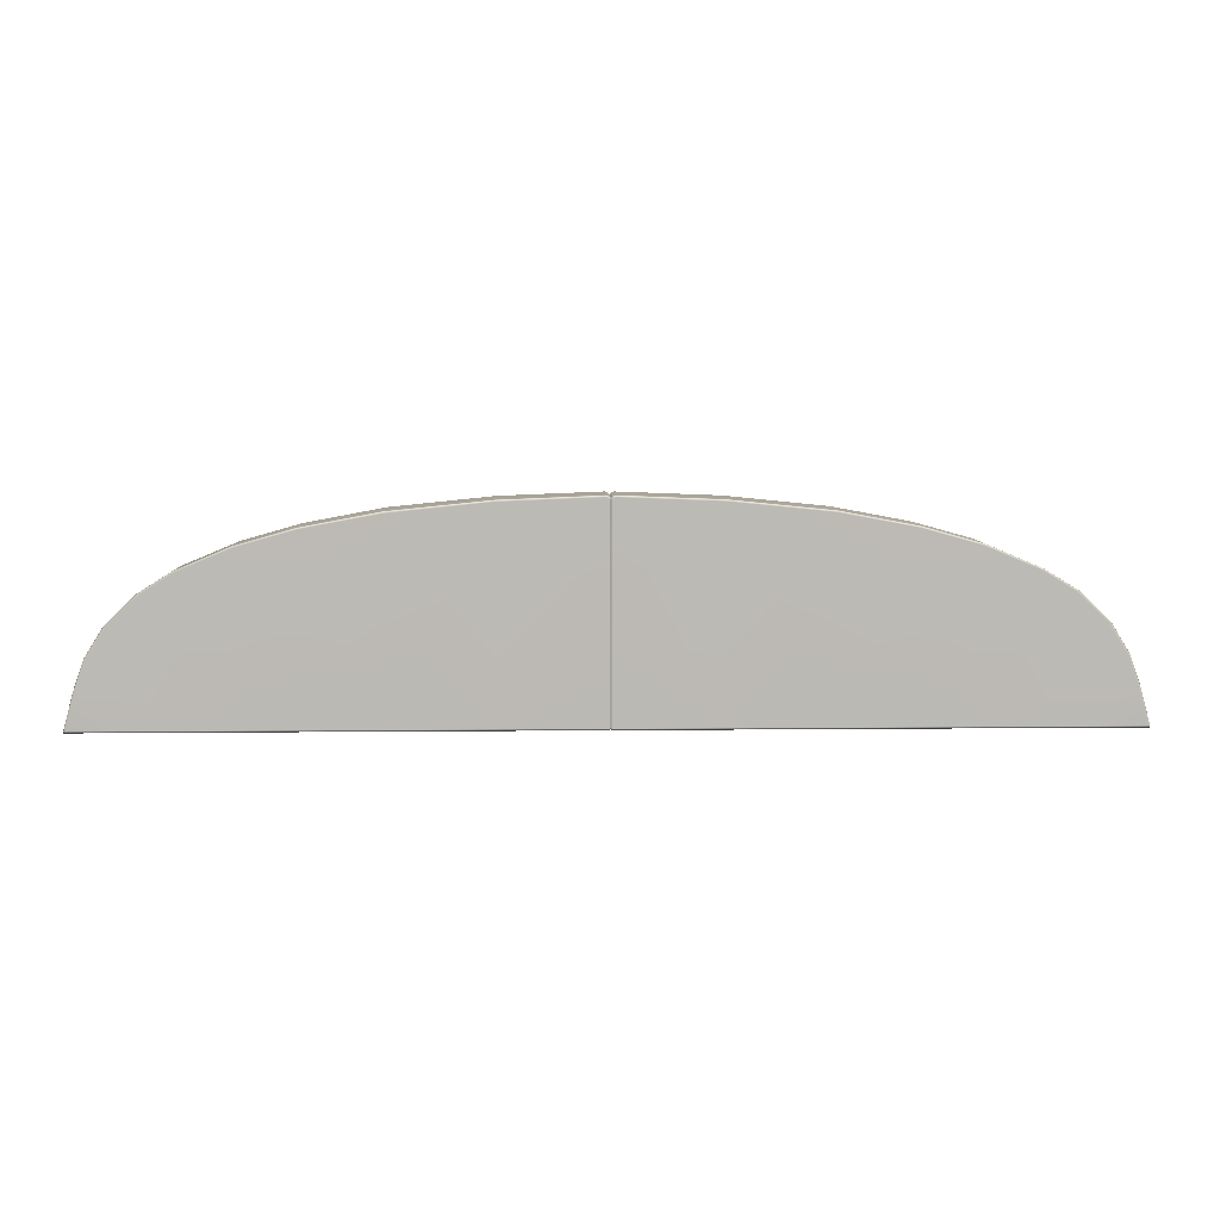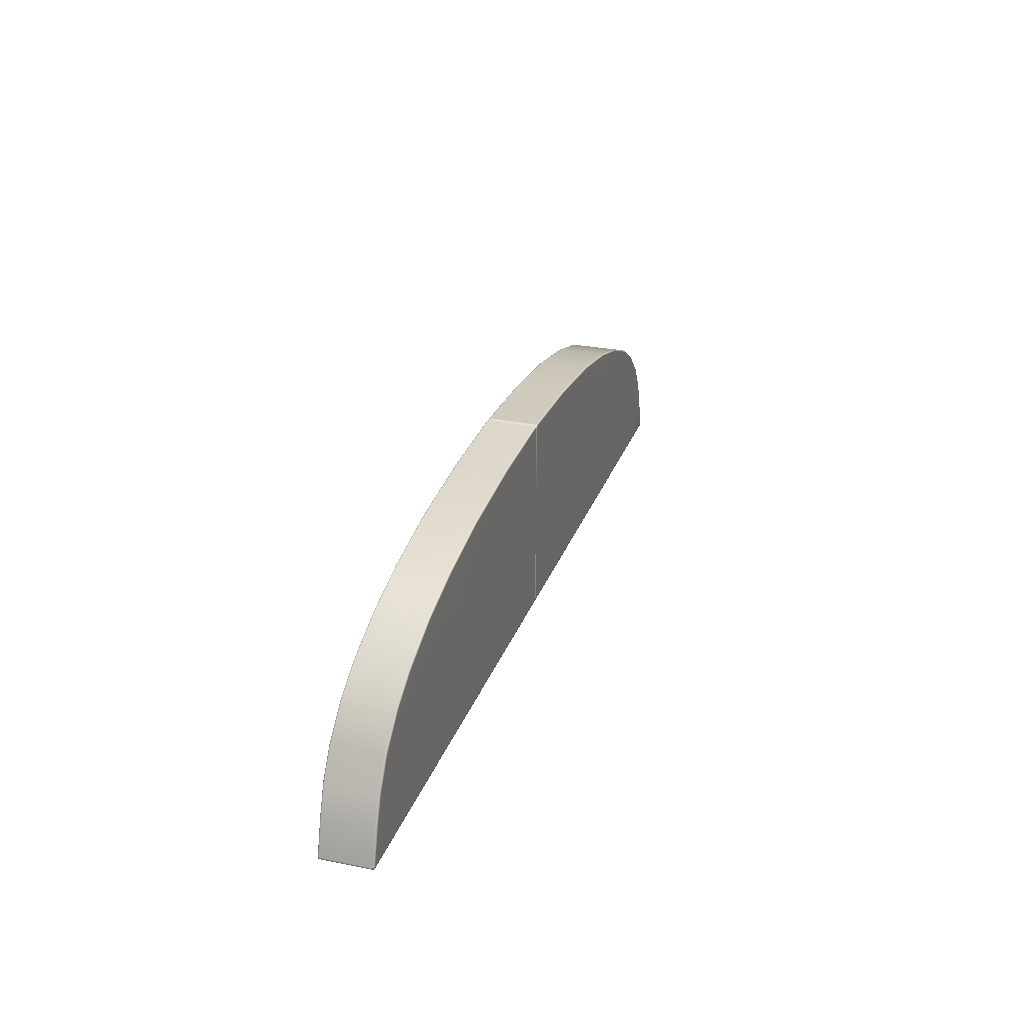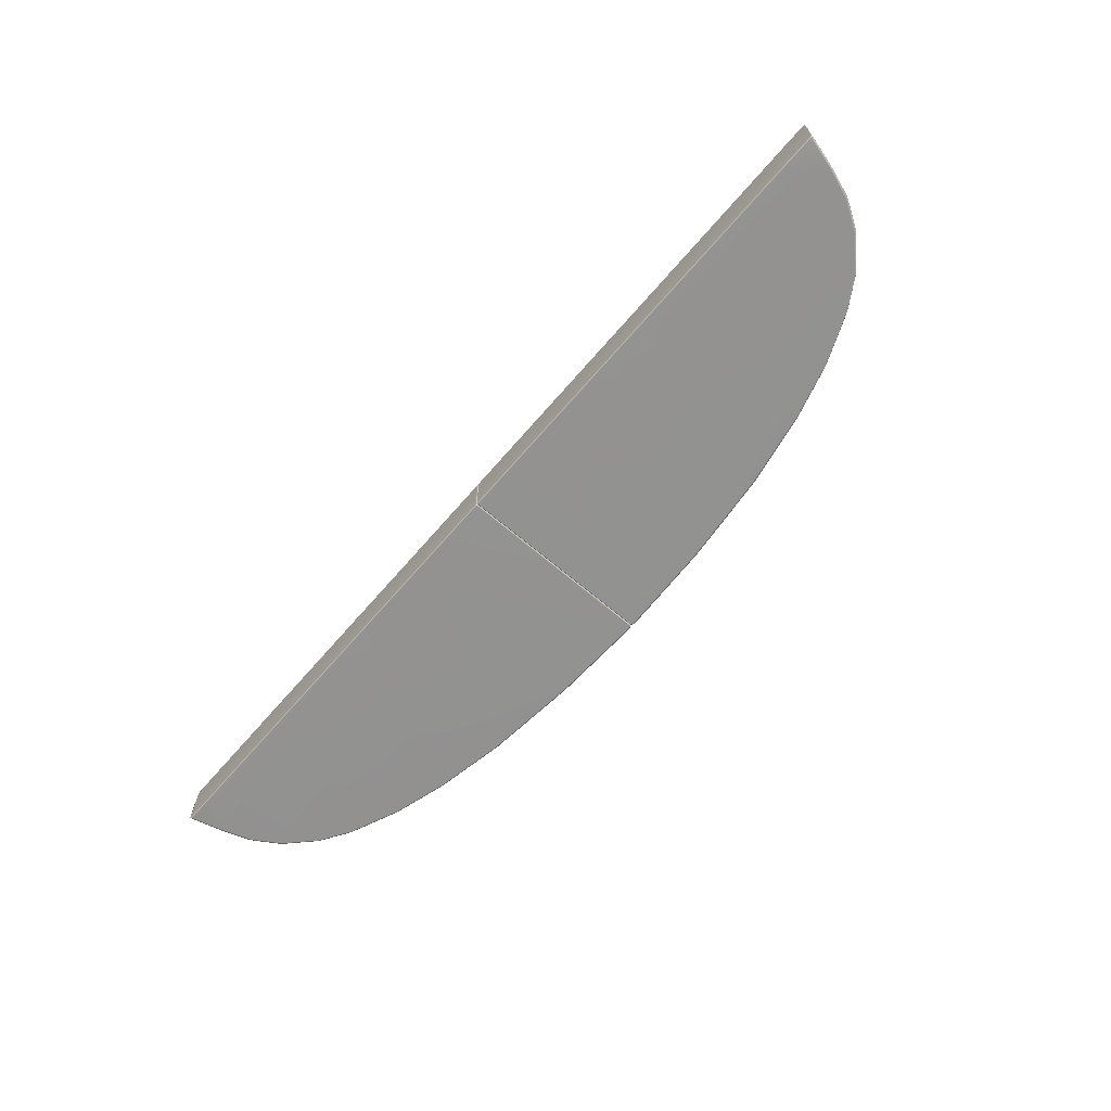
<metadata>
{"format":"obj","ext":"obj","renderer":"f3d","projection":"perspective","resolution":1024,"background":"white","views":[{"elev":6.8,"azim":-1.8,"up":"+Y"},{"elev":27.3,"azim":107.3,"up":"+Y"},{"elev":-66.3,"azim":49.3,"up":"+Z"}]}
</metadata>
<code>
g Block_Barrier_Vanilla_MEDIUM
v -15.32 -0.0002405 0.7676
v -15.32 0.05076 0.7437
v -15.31 0.05249 0.781
v -15.33 0.0003752 0.7359
v -15.33 0.05323 -0.8304
v -15.33 -0.0008562 -0.8246
v -15.31 0.0525 -0.8691
v -15.32 -0.0008562 -0.8555
v -0.008619 0.07253 0.7872
v 0.0006392 6.495 0.745
v -6.294e-07 0.1075 0.745
v -0.008619 6.506 0.7872
v -0.03448 0.05157 0.8047
v -0.008619 6.548 0.736
v 0.0006392 6.539 0.7296
v -0.03448 6.567 0.7872
v -0.03448 6.528 0.8047
v -0.05163 6.581 0.7872
v -0.0605 6.551 0.8047
v -3.241 0.05157 0.8047
v -0.1293 6.619 0.7872
v -3.229 6.454 0.8047
v -6.448 0.05157 0.8047
v -6.328 6.14 0.8047
v -8.69 5.704 0.8047
v -0.1295 6.576 0.8048
v -3.229 6.497 0.7872
v -6.328 6.183 0.7872
v -8.715 5.737 0.7872
v -10.52 5.227 0.7872
v -10.49 5.193 0.8047
v -12.18 4.528 0.7872
v -12.15 4.498 0.8047
v -13.18 3.899 0.7872
v -13.15 3.869 0.8047
v -14.11 3.009 0.7872
v -14.07 2.991 0.8047
v -14.64 2.073 0.8047
v -14.69 2.089 0.7859
v -15.02 1.127 0.7845
v -14.98 1.115 0.8047
v -13.98 0.04995 0.8047
v -15.31 0.05249 0.781
v -15.26 0.05076 0.8047
v -15.31 0.05249 0.781
v -15.28 -0.0002405 0.7868
v -15.32 -0.0002405 0.7676
v -15.26 0.05076 0.8047
v -13.97 -0.0004763 0.7865
v -13.98 0.04995 0.8047
v -6.448 -1.831e-07 0.7869
v -6.448 0.05157 0.8047
v -3.241 -1.831e-07 0.7869
v -3.241 0.05157 0.8047
v -0.03448 -1.831e-07 0.7869
v -0.03448 0.05157 0.8047
v -0.008619 0.02096 0.7694
v -0.008619 0.07253 0.7872
v 2.122e-07 0.05258 0.7375
v -6.294e-07 0.1075 0.745
v -6.294e-07 0.1075 -0.8327
v -0.008619 0.02096 -0.8571
v 2.122e-07 0.05258 -0.8252
v -0.008619 0.07253 -0.8749
v -0.03448 -1.831e-07 -0.8746
v -0.03448 0.05157 -0.8924
v -3.241 -7.553e-07 -0.8746
v -3.242 0.05157 -0.8924
v -6.448 -1.328e-06 -0.8746
v -6.449 0.05156 -0.8924
v -13.97 -0.0004763 -0.8742
v -13.98 0.04995 -0.8924
v -15.28 -0.0002348 -0.8745
v -15.26 0.05076 -0.8924
v -15.32 -0.0008562 -0.8555
v -15.31 0.0525 -0.8691
v -15.32 0.05076 0.7437
v -15.02 1.127 0.7845
v -15.31 0.05249 0.781
v -15.04 1.131 0.7444
v -14.69 2.089 0.7859
v -15.04 1.132 -0.8317
v -14.71 2.095 -0.8322
v -15.33 0.05323 -0.8304
v -15.31 0.0525 -0.8691
v -15.02 1.127 -0.8723
v -14.69 2.088 -0.8736
v -14.11 3.009 -0.8749
v -14.71 2.095 0.7447
v -14.13 3.018 0.745
v -14.11 3.009 0.7872
v -13.18 3.899 0.7872
v -14.13 3.018 -0.8327
v -13.2 3.911 0.745
v -12.18 4.528 0.7872
v -13.2 3.911 -0.8327
v -13.18 3.899 -0.8749
v -12.2 4.541 0.745
v -10.52 5.227 0.7872
v -12.2 4.541 -0.8327
v -12.18 4.528 -0.8749
v -10.53 5.24 0.745
v -8.715 5.737 0.7872
v -10.53 5.24 -0.8327
v -10.52 5.227 -0.8749
v -8.725 5.752 0.745
v -6.328 6.183 0.7872
v -8.725 5.752 -0.8327
v -8.715 5.737 -0.8749
v -6.328 6.201 0.745
v -3.229 6.497 0.7872
v -6.328 6.201 -0.8327
v -6.328 6.183 -0.8749
v -3.228 6.514 0.745
v -0.1293 6.619 0.7872
v -3.228 6.514 -0.8327
v -3.229 6.497 -0.8749
v -0.129 6.636 0.745
v -0.05163 6.581 0.7872
v -0.04814 6.596 0.745
v -0.129 6.636 -0.8327
v -0.1293 6.619 -0.8749
v -0.04814 6.596 -0.8327
v -0.05163 6.581 -0.8749
v -0.03448 6.588 0.7234
v -0.03448 6.588 -0.8082
v -0.008619 6.565 0.7045
v -0.008619 6.565 -0.7878
v -0.03448 6.567 -0.8749
v -0.008619 6.548 -0.8548
v -15.26 0.05076 -0.8924
v -15.02 1.127 -0.8723
v -15.31 0.0525 -0.8691
v -14.98 1.115 -0.8924
v -13.98 0.04995 -0.8924
v -6.449 0.05156 -0.8924
v -14.64 2.073 -0.8924
v -14.07 2.991 -0.8924
v -14.69 2.088 -0.8736
v -14.11 3.009 -0.8749
v -13.18 3.899 -0.8749
v -13.15 3.869 -0.8924
v -12.18 4.528 -0.8749
v -12.15 4.498 -0.8924
v -10.52 5.227 -0.8749
v -10.5 5.193 -0.8924
v -8.715 5.737 -0.8749
v -8.692 5.703 -0.8924
v -6.328 6.183 -0.8749
v -6.329 6.14 -0.8924
v -3.229 6.497 -0.8749
v -3.229 6.454 -0.8925
v -0.1293 6.619 -0.8749
v -3.242 0.05157 -0.8924
v -0.1295 6.576 -0.8926
v -0.05163 6.581 -0.8749
v -0.0605 6.551 -0.8924
v -0.03448 6.567 -0.8749
v -0.03448 6.528 -0.8924
v -0.03448 0.05157 -0.8924
v -0.008619 6.548 -0.8548
v -0.008619 0.07253 -0.8749
v -0.008619 6.506 -0.8749
v 0.0006392 6.539 -0.814
v -6.294e-07 0.1075 -0.8327
v 0.0006392 6.495 -0.8327
v 2.122e-07 0.05258 0.7375
v 2.122e-07 0.05258 -0.8252
v -0.008619 0.02096 -0.8571
v -0.008619 0.02096 0.7694
v -0.03448 -1.831e-07 -0.8746
v -0.03448 -1.831e-07 0.7869
v -3.241 -7.553e-07 -0.8746
v -3.241 -1.831e-07 0.7869
v -6.448 -1.831e-07 0.7869
v -6.448 -1.328e-06 -0.8746
v -13.97 -0.0004763 -0.8742
v -13.97 -0.0004763 0.7865
v -15.28 -0.0002348 -0.8745
v -15.28 -0.0002405 0.7868
v -15.32 -0.0008562 -0.8555
v -15.32 -0.0002405 0.7676
v -15.32 -0.0002405 0.7676
v -15.32 -0.0008562 -0.8555
v -15.33 -0.0008562 -0.8246
v -15.33 0.0003752 0.7359
v 15.32 -0.0002403 -0.8552
v 15.33 0.05385 -0.8272
v 15.31 0.05265 -0.8687
v 15.33 -0.0002403 -0.8236
v 15.33 0.05379 0.7406
v 15.33 -0.0002346 0.737
v 15.31 0.05264 0.7814
v 15.32 -0.0002346 0.7678
v 0.009965 0.07253 -0.8749
v 0.0006392 6.495 -0.8327
v -6.294e-07 0.1075 -0.8327
v 0.009965 6.505 -0.8749
v 0.03328 0.05157 -0.8924
v 0.009965 6.549 -0.8602
v 0.0006392 6.539 -0.814
v 0.03328 6.573 -0.8724
v 0.03328 6.527 -0.8924
v 0.0478 6.58 -0.8749
v 0.06805 6.555 -0.8924
v 3.241 0.05157 -0.8924
v 0.1295 6.619 -0.8749
v 3.229 6.454 -0.8924
v 6.448 0.05157 -0.8924
v 6.328 6.14 -0.8924
v 8.687 5.7 -0.8924
v 0.1294 6.576 -0.8924
v 3.228 6.497 -0.8749
v 6.327 6.183 -0.8749
v 8.709 5.736 -0.8749
v 10.51 5.23 -0.8749
v 10.48 5.196 -0.8924
v 12.18 4.525 -0.8749
v 12.15 4.494 -0.8924
v 13.19 3.902 -0.8749
v 13.16 3.874 -0.8924
v 14.12 3.012 -0.8748
v 14.07 2.993 -0.8924
v 14.64 2.072 -0.8924
v 14.69 2.087 -0.8736
v 15.02 1.141 -0.8724
v 14.97 1.129 -0.8924
v 13.98 0.04995 -0.8924
v 15.31 0.05265 -0.8687
v 15.26 0.05076 -0.8924
v 15.31 0.05265 -0.8687
v 15.28 -0.0002403 -0.8745
v 15.32 -0.0002403 -0.8552
v 15.26 0.05076 -0.8924
v 13.97 -0.0004761 -0.8742
v 13.98 0.04995 -0.8924
v 6.448 0 -0.8746
v 6.448 0.05157 -0.8924
v 3.241 0 -0.8746
v 3.241 0.05157 -0.8924
v 0.03328 0 -0.8746
v 0.03328 0.05157 -0.8924
v 0.009965 0.02096 -0.8571
v 0.009965 0.07253 -0.8749
v 2.122e-07 0.05258 -0.8252
v -6.294e-07 0.1075 -0.8327
v -6.294e-07 0.1075 0.745
v 0.009965 0.02096 0.7694
v 2.122e-07 0.05258 0.7375
v 0.009965 0.07253 0.7872
v 0.03328 0 0.7869
v 0.03328 0.05157 0.8047
v 3.241 -5.722e-07 0.7869
v 3.241 0.05157 0.8047
v 6.448 -1.144e-06 0.7869
v 6.449 0.05156 0.8047
v 13.97 -0.0004761 0.7865
v 13.98 0.04995 0.8047
v 15.28 -0.0002346 0.7868
v 15.26 0.05076 0.8047
v 15.32 -0.0002346 0.7678
v 15.31 0.05264 0.7814
v 15.33 0.05385 -0.8272
v 15.02 1.141 -0.8724
v 15.31 0.05265 -0.8687
v 15.04 1.147 -0.8305
v 14.69 2.087 -0.8736
v 15.04 1.147 0.7433
v 14.7 2.094 0.7441
v 15.33 0.05379 0.7406
v 15.31 0.05264 0.7814
v 15.02 1.141 0.7848
v 14.69 2.087 0.786
v 14.12 3.012 0.7871
v 14.7 2.094 -0.8316
v 14.14 3.02 -0.8326
v 14.12 3.012 -0.8748
v 13.19 3.902 -0.8749
v 14.14 3.02 0.745
v 13.2 3.913 -0.8327
v 12.18 4.525 -0.8749
v 13.2 3.913 0.745
v 13.19 3.902 0.7872
v 12.19 4.538 -0.8327
v 10.51 5.23 -0.8749
v 12.19 4.538 0.745
v 12.18 4.525 0.7872
v 10.52 5.243 -0.8327
v 8.709 5.736 -0.8749
v 10.52 5.243 0.745
v 10.51 5.23 0.7872
v 8.718 5.75 -0.8327
v 6.327 6.183 -0.8749
v 8.718 5.75 0.745
v 8.709 5.736 0.7872
v 6.327 6.201 -0.8327
v 3.228 6.497 -0.8749
v 6.327 6.201 0.745
v 6.327 6.183 0.7872
v 3.228 6.514 -0.8327
v 0.1295 6.619 -0.8749
v 3.228 6.514 0.745
v 3.228 6.497 0.7872
v 0.1293 6.636 -0.8327
v 0.0478 6.58 -0.8749
v 0.1293 6.636 0.745
v 0.1295 6.619 0.7872
v 0.0442 6.596 -0.8327
v 0.03328 6.573 -0.8724
v 0.0442 6.596 0.745
v 0.0478 6.58 0.7872
v 0.03328 6.589 -0.8108
v 0.009965 6.549 -0.8602
v 0.03328 6.589 0.7243
v 0.03328 6.573 0.7613
v 0.009965 6.566 -0.7889
v 0.0006392 6.539 -0.814
v 0.0006392 6.556 -0.7737
v 0.009965 6.566 0.7036
v 0.009965 6.549 0.7354
v 0.0006392 6.556 0.6893
v 0.0006392 6.539 0.7296
v 15.26 0.05076 0.8047
v 15.02 1.141 0.7848
v 15.31 0.05264 0.7814
v 14.97 1.129 0.8047
v 13.98 0.04995 0.8047
v 6.449 0.05156 0.8047
v 14.64 2.072 0.8047
v 14.07 2.993 0.8047
v 14.69 2.087 0.786
v 14.12 3.012 0.7871
v 13.19 3.902 0.7872
v 13.16 3.874 0.8047
v 12.18 4.525 0.7872
v 12.15 4.494 0.8047
v 10.51 5.23 0.7872
v 10.48 5.196 0.8047
v 8.709 5.736 0.7872
v 8.687 5.7 0.8047
v 6.327 6.183 0.7872
v 6.328 6.14 0.8047
v 3.228 6.497 0.7872
v 3.229 6.454 0.8047
v 0.1295 6.619 0.7872
v 3.241 0.05157 0.8047
v 0.1294 6.576 0.8047
v 0.0478 6.58 0.7872
v 0.06805 6.555 0.8047
v 0.03328 6.573 0.7613
v 0.03328 6.527 0.8047
v 0.03328 0.05157 0.8047
v 0.009965 6.549 0.7354
v 0.009965 0.07253 0.7872
v 0.009965 6.505 0.7872
v 0.0006392 6.539 0.7296
v -6.294e-07 0.1075 0.745
v 0.0006392 6.495 0.745
v 2.122e-07 0.05258 -0.8252
v 2.122e-07 0.05258 0.7375
v 0.009965 0.02096 0.7694
v 0.009965 0.02096 -0.8571
v 0.03328 0 0.7869
v 0.03328 0 -0.8746
v 3.241 -5.722e-07 0.7869
v 3.241 0 -0.8746
v 6.448 0 -0.8746
v 6.448 -1.144e-06 0.7869
v 13.97 -0.0004761 0.7865
v 13.97 -0.0004761 -0.8742
v 15.28 -0.0002346 0.7868
v 15.28 -0.0002403 -0.8745
v 15.32 -0.0002346 0.7678
v 15.32 -0.0002403 -0.8552
v 15.32 -0.0002403 -0.8552
v 15.32 -0.0002346 0.7678
v 15.33 -0.0002346 0.737
v 15.33 -0.0002403 -0.8236
v -0.05163 6.581 -0.8749
v -0.03448 6.567 -0.8749
v -0.03448 6.588 -0.8082
v -0.04814 6.596 -0.8327
v -0.04814 6.596 0.745
v -0.03448 6.567 0.7872
v -0.05163 6.581 0.7872
v -0.03448 6.588 0.7234
v -0.008619 6.548 0.736
v -0.008619 6.565 0.7045
v -0.008619 6.565 -0.7878
v 0.0006392 6.556 0.6893
v 0.0006392 6.556 -0.7737
v -0.008619 6.548 -0.8548
v 0.0006392 6.539 -0.814
v -0.008619 6.565 0.7045
v 0.0006392 6.556 0.6893
v 0.0006392 6.539 0.7296
v -0.008619 6.548 0.736
g Block_Barrier_Vanilla_MEDIUM_0
f 3 2 1
f 2 4 1
f 2 5 4
f 5 6 4
f 5 7 6
f 7 8 6
f 11 10 9
f 10 12 9
f 9 12 13
f 12 10 14
f 10 15 14
f 12 14 16
f 17 12 16
f 12 17 13
f 17 16 18
f 13 17 19
f 19 17 18
f 20 13 19
f 19 18 21
f 20 19 22
f 20 22 23
f 22 24 23
f 24 25 23
f 26 19 21
f 19 26 22
f 26 21 27
f 22 26 27
f 22 27 28
f 24 22 28
f 24 28 29
f 25 24 29
f 25 29 30
f 31 25 30
f 25 31 23
f 31 30 32
f 33 31 32
f 23 31 33
f 33 32 34
f 35 33 34
f 23 33 35
f 35 34 36
f 37 35 36
f 23 35 37
f 38 37 36
f 38 23 37
f 39 38 36
f 39 40 38
f 38 41 23
f 40 41 38
f 41 42 23
f 41 40 43
f 42 41 44
f 44 41 43
f 47 46 45
f 46 48 45
f 48 46 49
f 50 48 49
f 50 49 51
f 52 50 51
f 51 53 52
f 53 54 52
f 53 55 54
f 55 56 54
f 56 55 57
f 58 56 57
f 58 57 59
f 60 58 59
f 63 62 61
f 62 64 61
f 62 65 64
f 65 66 64
f 66 65 67
f 68 66 67
f 68 67 69
f 70 68 69
f 69 71 70
f 71 72 70
f 71 73 72
f 73 74 72
f 74 73 75
f 76 74 75
f 79 78 77
f 78 80 77
f 80 78 81
f 77 80 82
f 83 82 80
f 84 77 82
f 84 82 85
f 82 86 85
f 86 82 83
f 87 86 83
f 87 83 88
f 89 80 81
f 89 83 80
f 89 81 90
f 89 90 83
f 81 91 90
f 91 92 90
f 83 93 88
f 90 93 83
f 92 94 90
f 90 94 93
f 92 95 94
f 93 96 88
f 94 96 93
f 96 97 88
f 95 98 94
f 94 98 96
f 95 99 98
f 96 100 97
f 98 100 96
f 100 101 97
f 99 102 98
f 98 102 100
f 99 103 102
f 100 104 101
f 102 104 100
f 104 105 101
f 103 106 102
f 102 106 104
f 103 107 106
f 104 108 105
f 106 108 104
f 108 109 105
f 107 110 106
f 106 110 108
f 107 111 110
f 108 112 109
f 110 112 108
f 112 113 109
f 111 114 110
f 110 114 112
f 111 115 114
f 112 116 113
f 114 116 112
f 116 117 113
f 115 118 114
f 114 118 116
f 115 119 118
f 119 120 118
f 116 121 117
f 118 121 116
f 118 120 121
f 121 122 117
f 120 123 121
f 121 123 122
f 123 124 122
f 120 125 123
f 125 126 123
f 125 127 126
f 127 128 126
f 126 128 129
f 128 130 129
f 133 132 131
f 132 134 131
f 135 131 134
f 135 134 136
f 134 137 136
f 137 134 132
f 137 138 136
f 139 137 132
f 139 140 137
f 140 138 137
f 140 141 138
f 141 142 138
f 136 138 142
f 141 143 142
f 143 144 142
f 136 142 144
f 143 145 144
f 145 146 144
f 136 144 146
f 145 147 146
f 147 148 146
f 136 146 148
f 147 149 148
f 149 150 148
f 150 136 148
f 149 151 150
f 150 152 136
f 151 152 150
f 151 153 152
f 152 154 136
f 153 155 152
f 152 155 154
f 153 156 155
f 156 157 155
f 155 157 154
f 156 158 157
f 157 159 154
f 158 159 157
f 159 160 154
f 158 161 159
f 160 159 162
f 161 163 159
f 159 163 162
f 161 164 163
f 162 163 165
f 164 166 163
f 163 166 165
f 169 168 167
f 170 169 167
f 169 170 171
f 170 172 171
f 173 171 172
f 174 173 172
f 174 175 173
f 175 176 173
f 176 175 177
f 175 178 177
f 179 177 178
f 180 179 178
f 181 179 180
f 182 181 180
f 185 184 183
f 186 185 183
f 189 188 187
f 188 190 187
f 188 191 190
f 191 192 190
f 191 193 192
f 193 194 192
f 197 196 195
f 196 198 195
f 195 198 199
f 198 196 200
f 196 201 200
f 198 200 202
f 203 198 202
f 198 203 199
f 203 202 204
f 199 203 205
f 205 203 204
f 206 199 205
f 205 204 207
f 206 205 208
f 206 208 209
f 208 210 209
f 210 211 209
f 212 205 207
f 205 212 208
f 212 207 213
f 208 212 213
f 208 213 214
f 210 208 214
f 210 214 215
f 211 210 215
f 211 215 216
f 217 211 216
f 211 217 209
f 217 216 218
f 219 217 218
f 209 217 219
f 219 218 220
f 221 219 220
f 209 219 221
f 221 220 222
f 223 221 222
f 209 221 223
f 224 223 222
f 224 209 223
f 225 224 222
f 225 226 224
f 224 227 209
f 226 227 224
f 227 228 209
f 227 226 229
f 228 227 230
f 230 227 229
f 233 232 231
f 232 234 231
f 234 232 235
f 236 234 235
f 236 235 237
f 238 236 237
f 237 239 238
f 239 240 238
f 239 241 240
f 241 242 240
f 242 241 243
f 244 242 243
f 244 243 245
f 246 244 245
f 249 248 247
f 248 250 247
f 248 251 250
f 251 252 250
f 252 251 253
f 254 252 253
f 254 253 255
f 256 254 255
f 255 257 256
f 257 258 256
f 257 259 258
f 259 260 258
f 260 259 261
f 262 260 261
f 265 264 263
f 264 266 263
f 266 264 267
f 263 266 268
f 269 268 266
f 270 263 268
f 270 268 271
f 268 272 271
f 272 268 269
f 273 272 269
f 273 269 274
f 275 266 267
f 275 269 266
f 275 267 276
f 275 276 269
f 267 277 276
f 277 278 276
f 269 279 274
f 276 279 269
f 278 280 276
f 276 280 279
f 278 281 280
f 279 282 274
f 280 282 279
f 282 283 274
f 281 284 280
f 280 284 282
f 281 285 284
f 282 286 283
f 284 286 282
f 286 287 283
f 285 288 284
f 284 288 286
f 285 289 288
f 286 290 287
f 288 290 286
f 290 291 287
f 289 292 288
f 288 292 290
f 289 293 292
f 290 294 291
f 292 294 290
f 294 295 291
f 293 296 292
f 292 296 294
f 293 297 296
f 294 298 295
f 296 298 294
f 298 299 295
f 297 300 296
f 296 300 298
f 297 301 300
f 298 302 299
f 300 302 298
f 302 303 299
f 301 304 300
f 300 304 302
f 301 305 304
f 302 306 303
f 304 306 302
f 306 307 303
f 305 308 304
f 304 308 306
f 305 309 308
f 306 310 307
f 308 310 306
f 310 311 307
f 309 312 308
f 308 312 310
f 309 313 312
f 310 314 311
f 312 314 310
f 314 315 311
f 313 316 312
f 312 316 314
f 313 317 316
f 317 318 316
f 314 319 315
f 316 319 314
f 316 318 319
f 319 320 315
f 318 321 319
f 319 321 320
f 321 322 320
f 325 324 323
f 324 326 323
f 327 323 326
f 327 326 328
f 326 329 328
f 329 326 324
f 329 330 328
f 331 329 324
f 331 332 329
f 332 330 329
f 332 333 330
f 333 334 330
f 328 330 334
f 333 335 334
f 335 336 334
f 328 334 336
f 335 337 336
f 337 338 336
f 328 336 338
f 337 339 338
f 339 340 338
f 328 338 340
f 339 341 340
f 341 342 340
f 342 328 340
f 341 343 342
f 342 344 328
f 343 344 342
f 343 345 344
f 344 346 328
f 345 347 344
f 344 347 346
f 345 348 347
f 348 349 347
f 347 349 346
f 348 350 349
f 349 351 346
f 350 351 349
f 351 352 346
f 350 353 351
f 352 351 354
f 353 355 351
f 351 355 354
f 353 356 355
f 354 355 357
f 356 358 355
f 355 358 357
f 361 360 359
f 362 361 359
f 361 362 363
f 362 364 363
f 365 363 364
f 366 365 364
f 366 367 365
f 367 368 365
f 368 367 369
f 367 370 369
f 371 369 370
f 372 371 370
f 373 371 372
f 374 373 372
f 377 376 375
f 378 377 375
f 381 380 379
f 382 381 379
f 385 384 383
f 384 386 383
f 384 387 386
f 387 388 386
f 388 390 389
f 390 391 389
f 389 391 392
f 391 393 392
f 396 395 394
f 397 396 394

</code>
